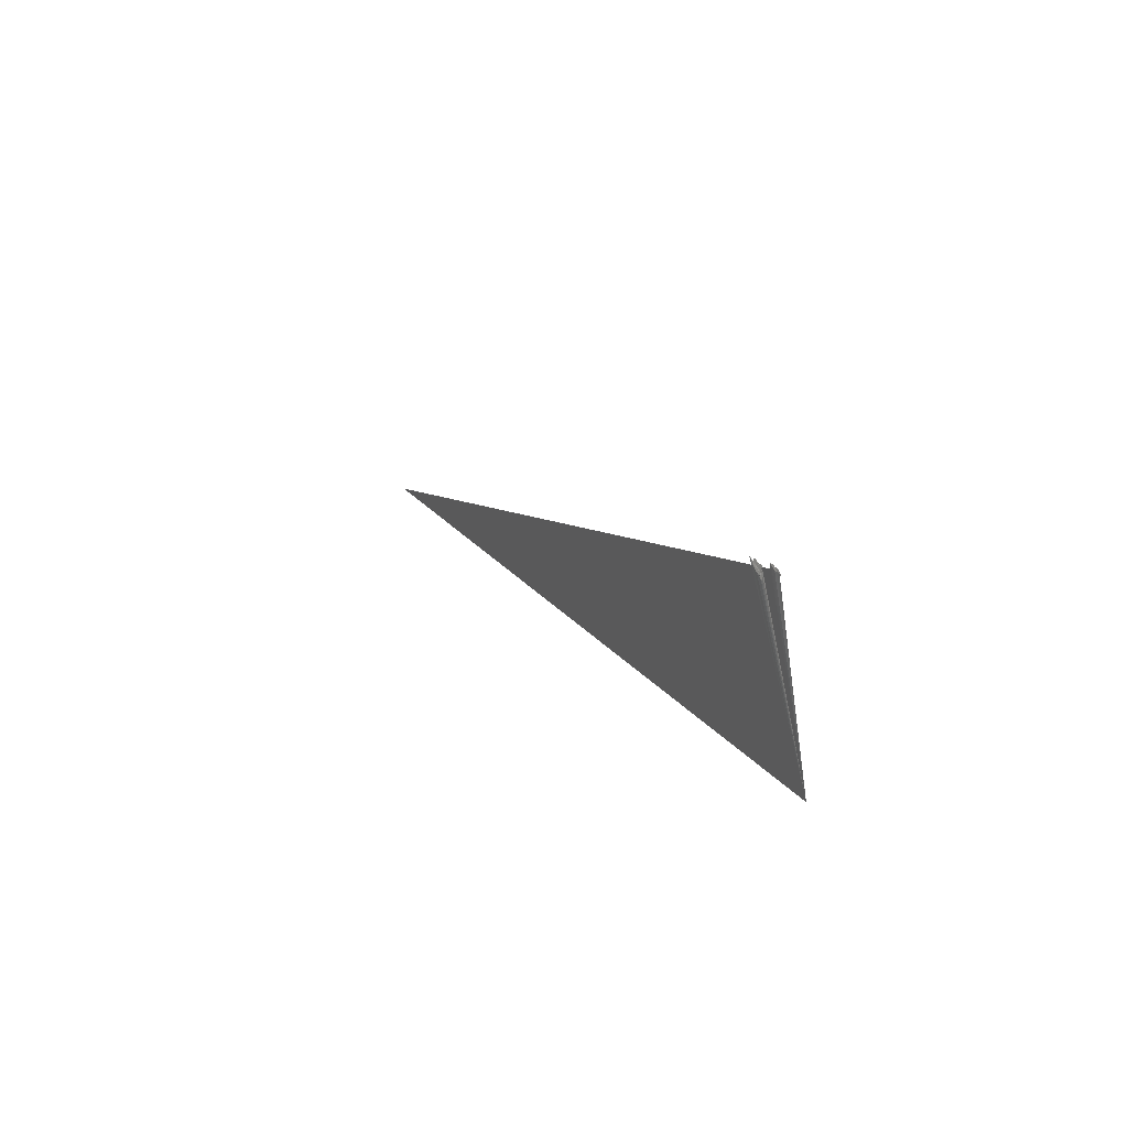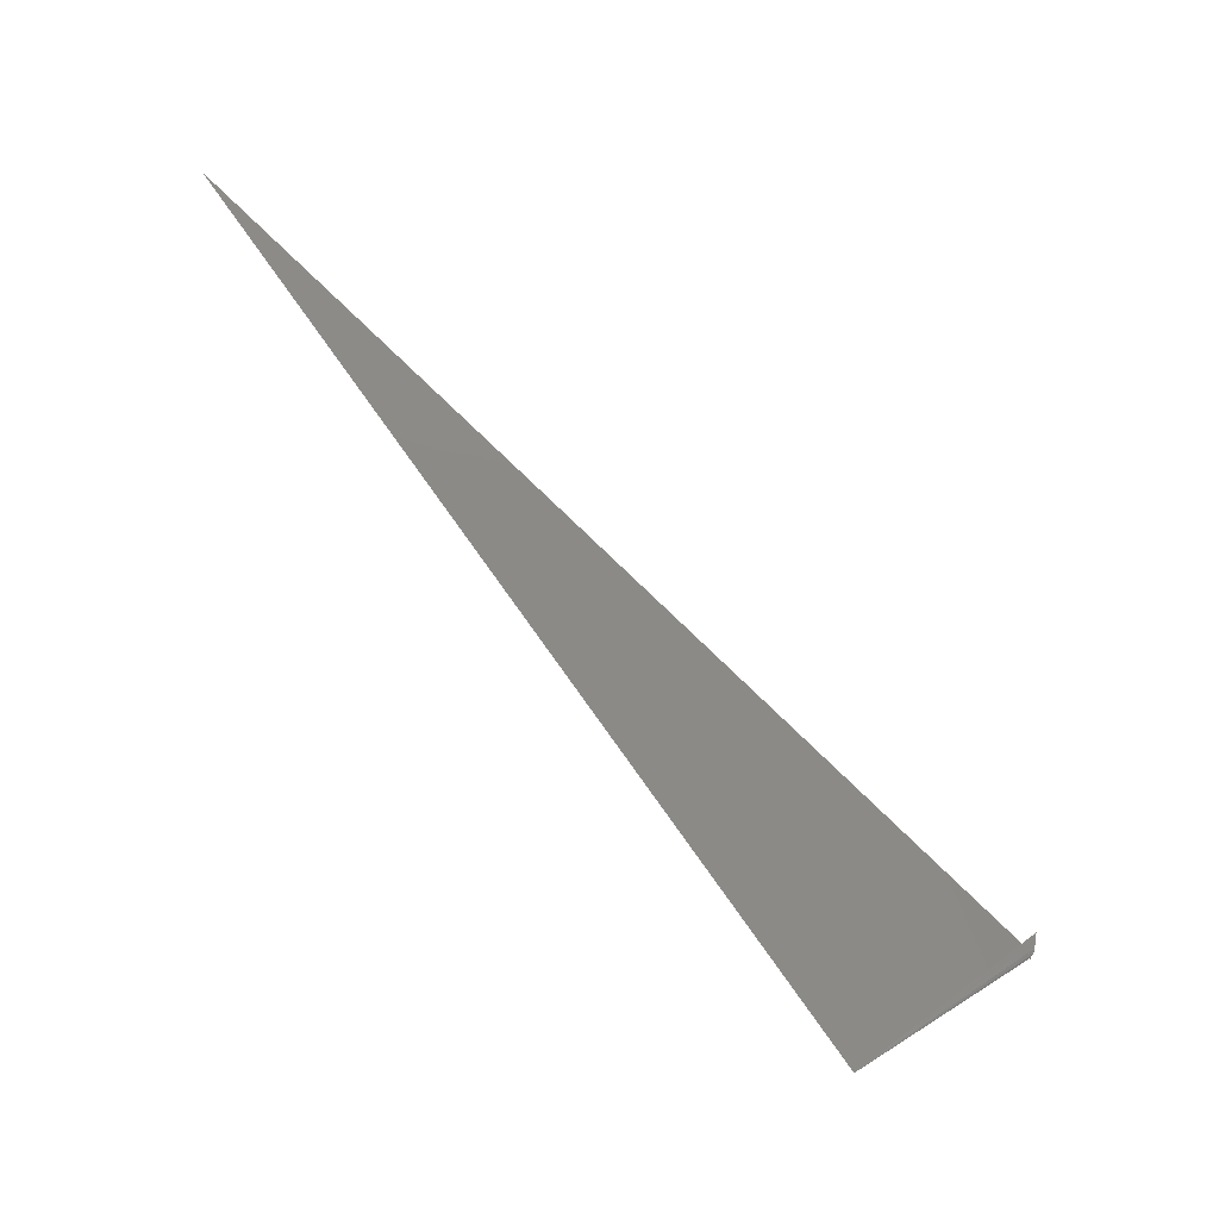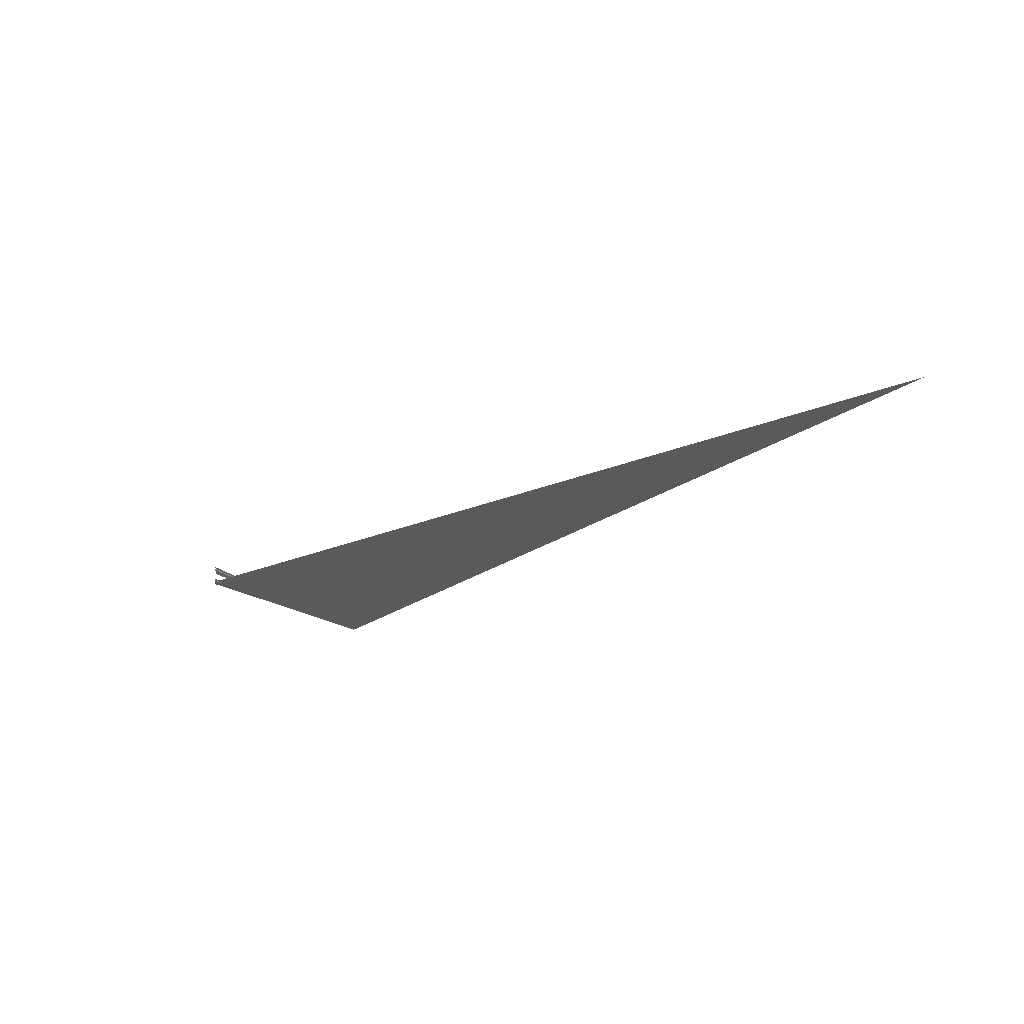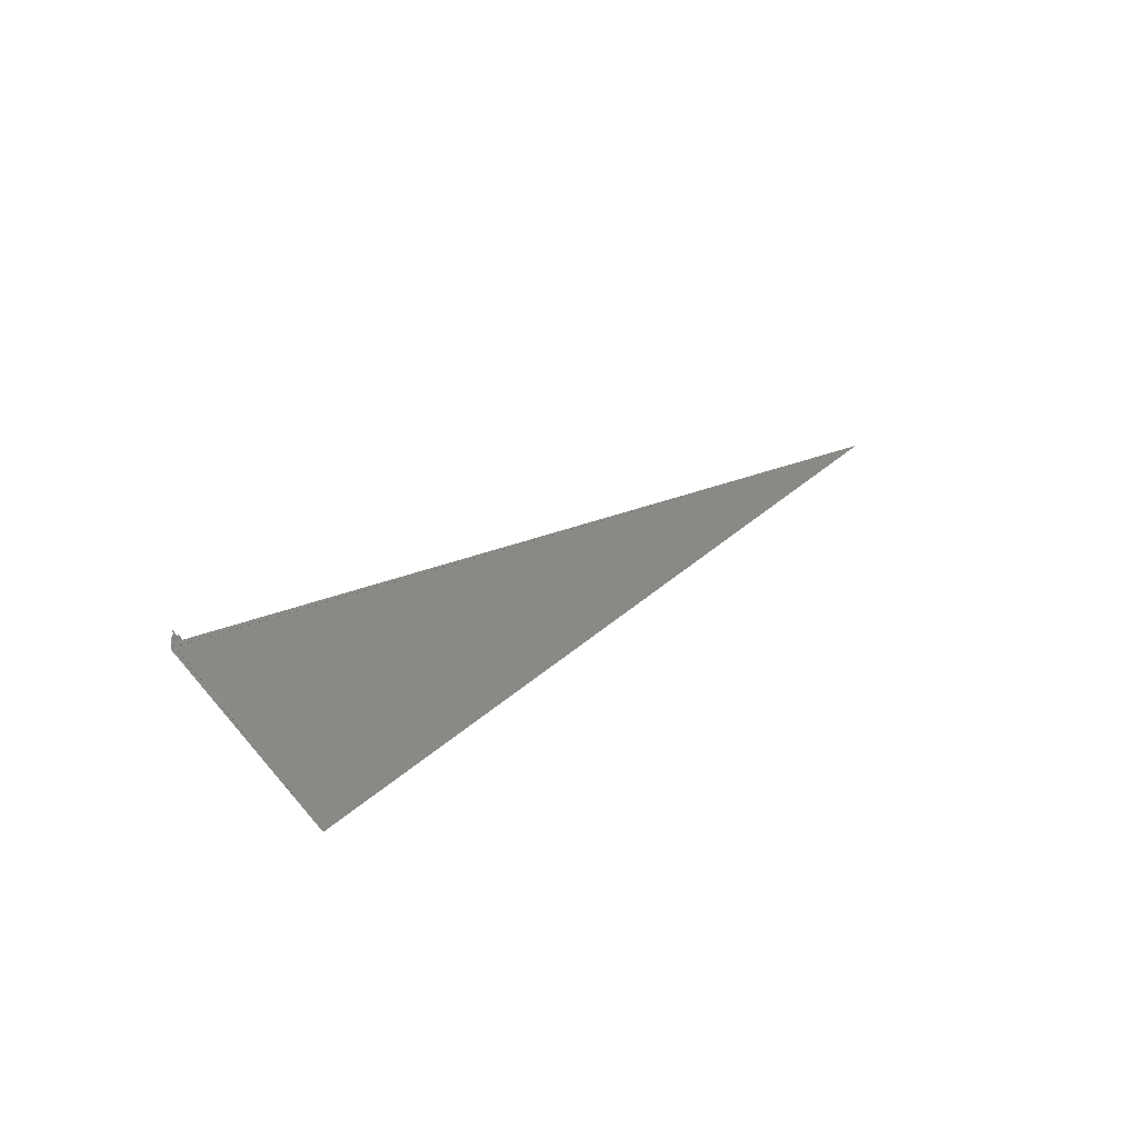
<metadata>
{"format":"stl","ext":"stl","renderer":"f3d","projection":"perspective","resolution":1024,"background":"white","views":[{"elev":55.2,"azim":-31.7,"up":"+Z"},{"elev":-3.0,"azim":-89.5,"up":"+Y"},{"elev":57.2,"azim":103.2,"up":"+Y"},{"elev":-47.0,"azim":55.0,"up":"+Y"}]}
</metadata>
<code>
# stl→obj: 97 verts, 994 faces
v 73.36 588.8 -8.836
v 74.43 589.1 -8.882
v 74.26 583.8 -9.614
v 76.18 582.8 -8.541
v 74.82 582 -8.544
v 75.2 582.5 -9.612
v 76.33 587.8 -7.929
v 75.61 591.3 -8.429
v 44.51 592.3 -13.19
v 43.94 595.2 -12.99
v 44.61 596.9 -13.22
v 45.59 592.8 -14.1
v 73.93 586.8 -7.032
v 45.51 600.3 -12.73
v 72.34 593 -7.513
v 47.11 603.9 -11.52
v 47.12 595.7 -12.76
v 46.46 607.7 -10.33
v 74.33 598.3 -7.113
v 75.78 598.7 -6.283
v 72.79 591.8 -5.922
v 77.31 591.1 -5.946
v 48.26 606.7 -10.31
v 73.76 606.1 -5.383
v 75.89 607.5 -4.007
v 43.88 594.4 -11.74
v 45.56 594.2 -10.99
v 46.92 596.1 -10.32
v 184.5 2256 -1756
v 44.66 601.2 -10.7
v 71.41 595.9 -5.511
v 45.52 604.8 -9.964
v 48.53 597.5 -11.76
v 49.72 607.8 -9.241
v 49.72 601 -10.42
v 45.88 610.3 -8.821
v 72.14 607.1 -4.504
v 76.85 599.8 -4.827
v 51.7 609 -8.412
v 47.68 614.6 -7.452
v 72.94 612.9 -3.951
v 44.03 592.3 -11.35
v 44.28 601.9 -9.599
v 45.11 605.3 -9.136
v 8.343 358.9 -379.5
v 51.02 618.4 -6.808
v 43.09 594 -11.04
v 48.33 599.5 -8.811
v 45.34 610.6 -7.884
v 50.88 601 -9.298
v 46.71 619.3 -6.113
v 49.09 619.5 -6.857
v 43.53 593.3 -9.826
v 43.55 600.5 -9.006
v 45.94 616 -6.819
v 52.74 604.3 -7.548
v 53.52 613.6 -6.12
v 42.67 597.8 -9.437
v 45.33 597.9 -8.419
v 50.59 603.5 -5.63
v 54.87 611.9 -5.062
v 47.61 623.3 -5.652
v 53.41 630.9 -2.492
v 48.75 630.8 -3.243
v 50.46 629.8 -4
v 42.81 595.7 -8.699
v 43.5 596.9 -7.34
v 46.63 598.2 -8.292
v 43.97 611 -6.244
v 44.64 611.3 -6.873
v 45.47 615.9 -5.415
v 46.02 617.7 -5.459
v 55.65 622.1 -3.555
v 51.93 630.6 -3.254
v 43.3 607.4 -6.493
v 47.89 602.4 -5.153
v 52.31 606.8 -4.279
v 53.92 608.1 -4.065
v 55.39 608.9 -4.643
v 56.96 616.7 -3.298
v 46.54 625.1 -3.779
v 47.34 627.7 -3.7
v 55.15 633.2 -0.5665
v 44.89 603.3 -4.568
v 43.25 607.7 -5.005
v 49.37 606.1 -3.798
v 45.15 617 -4.548
v 57.7 614.3 -2.831
v 48.04 633.4 -1.594
v 49.87 640.8 0.687
v 46.4 605.6 -3.905
v 46.09 626.6 -2.758
v 43.44 607.6 -4.04
v 44.11 614.2 -3.718
v 45.06 621.9 -2.439
v 46.51 631.1 -1.326
v 45.57 628.2 -1.671
f 1 2 3
f 4 5 6
f 6 5 3
f 7 4 6
f 6 3 8
f 3 2 8
f 8 7 6
f 9 10 11
f 9 11 12
f 5 13 3
f 12 11 14
f 13 15 1
f 12 16 17
f 14 16 12
f 18 16 14
f 2 1 19
f 2 20 8
f 19 20 2
f 15 13 21
f 3 13 1
f 22 4 7
f 16 23 17
f 19 1 15
f 15 24 19
f 25 19 24
f 9 26 10
f 9 12 27
f 27 12 28
f 12 17 28
f 29 5 4
f 10 30 11
f 31 15 21
f 32 14 11
f 23 33 17
f 34 35 33
f 23 34 33
f 14 36 18
f 37 15 31
f 8 38 7
f 39 35 34
f 16 18 40
f 16 40 23
f 24 15 37
f 20 19 25
f 41 24 37
f 27 26 9
f 42 26 27
f 43 10 26
f 30 10 43
f 17 33 28
f 5 29 13
f 29 4 29
f 29 4 22
f 30 32 11
f 44 32 30
f 32 36 14
f 38 22 7
f 31 45 37
f 38 8 20
f 46 39 34
f 45 20 25
f 37 45 41
f 25 24 45
f 24 45 45
f 24 41 45
f 42 47 26
f 33 48 28
f 21 13 45
f 29 13 29
f 22 29 29
f 22 45 29
f 49 36 32
f 39 50 35
f 45 22 38
f 18 36 51
f 45 45 37
f 52 23 40
f 34 23 52
f 20 45 38
f 52 46 34
f 47 42 53
f 26 47 54
f 50 33 35
f 13 29 45
f 29 29 29
f 32 44 49
f 49 55 36
f 39 56 50
f 45 45 22
f 56 39 57
f 45 38 45
f 40 18 51
f 45 45 45
f 45 45 25
f 45 45 41
f 47 53 58
f 27 59 42
f 58 54 47
f 43 26 54
f 60 48 33
f 60 33 50
f 29 29 29
f 29 29 29
f 43 44 30
f 29 29 29
f 29 31 45
f 21 45 45
f 29 29 29
f 29 29 29
f 21 45 31
f 45 29 29
f 61 56 57
f 45 45 45
f 36 55 51
f 45 45 45
f 62 40 51
f 62 52 40
f 46 63 39
f 52 62 64
f 46 52 65
f 45 25 45
f 45 45 45
f 66 53 67
f 53 66 58
f 42 59 53
f 59 27 68
f 68 27 28
f 54 69 43
f 43 69 70
f 70 44 43
f 29 29 29
f 45 31 29
f 29 29 29
f 44 70 71
f 45 45 45
f 45 31 45
f 29 29 29
f 29 29 29
f 44 71 49
f 29 45 29
f 55 49 72
f 57 73 61
f 45 45 45
f 45 45 38
f 45 45 45
f 45 45 45
f 45 45 38
f 63 57 39
f 46 74 63
f 65 74 46
f 45 45 45
f 45 41 45
f 45 45 45
f 45 45 45
f 54 58 75
f 76 68 48
f 28 48 68
f 29 29 29
f 77 60 50
f 45 45 29
f 45 29 29
f 29 29 29
f 77 50 56
f 29 29 29
f 29 29 29
f 78 56 61
f 78 61 79
f 72 49 71
f 45 45 45
f 45 29 29
f 45 29 45
f 45 45 45
f 45 45 29
f 80 79 61
f 45 45 45
f 55 81 51
f 80 61 73
f 45 45 45
f 45 45 45
f 45 45 45
f 45 80 73
f 45 45 45
f 45 45 45
f 51 82 62
f 73 57 83
f 45 45 45
f 83 57 63
f 45 45 45
f 45 45 45
f 65 52 64
f 53 59 84
f 67 53 84
f 66 85 58
f 58 85 75
f 86 48 60
f 69 54 75
f 29 29 45
f 29 29 29
f 29 29 29
f 29 29 29
f 29 29 29
f 29 29 29
f 77 56 78
f 71 70 87
f 88 79 80
f 45 45 45
f 45 45 45
f 81 55 72
f 45 45 45
f 45 45 45
f 45 45 45
f 80 45 88
f 45 45 45
f 45 45 45
f 45 45 45
f 51 81 82
f 45 45 80
f 45 80 45
f 45 45 45
f 45 45 45
f 62 82 89
f 45 45 45
f 45 45 45
f 45 45 45
f 62 89 64
f 45 45 45
f 65 64 90
f 45 45 45
f 45 45 45
f 45 45 45
f 59 68 91
f 86 76 48
f 29 29 29
f 29 29 29
f 29 29 29
f 29 29 29
f 29 29 29
f 29 29 29
f 69 87 70
f 29 29 29
f 88 45 79
f 72 71 92
f 45 45 45
f 45 45 45
f 45 45 29
f 45 45 45
f 45 45 45
f 45 45 45
f 45 45 45
f 45 73 45
f 45 73 83
f 45 45 45
f 45 45 45
f 74 65 45
f 45 45 45
f 45 45 45
f 66 93 85
f 67 93 66
f 91 68 76
f 29 29 29
f 29 45 29
f 29 29 29
f 29 29 29
f 29 29 29
f 29 29 29
f 29 29 29
f 29 29 29
f 69 75 94
f 29 45 29
f 29 29 29
f 29 29 29
f 69 95 87
f 45 45 45
f 29 29 29
f 45 88 45
f 29 29 29
f 29 29 29
f 45 45 88
f 45 45 45
f 45 45 45
f 72 92 81
f 45 45 45
f 45 45 45
f 45 45 45
f 96 81 92
f 45 45 45
f 89 45 64
f 45 45 45
f 63 45 83
f 45 45 45
f 45 65 90
f 74 45 45
f 74 45 63
f 45 45 45
f 45 45 45
f 67 84 45
f 59 91 84
f 29 29 29
f 75 85 94
f 45 60 77
f 29 29 29
f 29 29 29
f 29 29 29
f 29 29 29
f 29 29 29
f 95 69 94
f 29 29 29
f 79 45 78
f 45 45 79
f 45 45 45
f 29 29 29
f 29 29 29
f 45 45 45
f 71 87 92
f 45 45 45
f 29 29 45
f 45 29 29
f 29 29 29
f 82 81 45
f 45 45 45
f 45 45 45
f 45 45 45
f 45 45 45
f 64 45 90
f 45 45 74
f 45 45 45
f 45 45 45
f 93 67 45
f 84 91 45
f 94 85 45
f 29 29 29
f 29 29 29
f 29 29 29
f 29 29 29
f 29 29 29
f 29 29 29
f 29 29 29
f 29 29 29
f 29 29 29
f 29 29 29
f 29 29 29
f 29 29 29
f 29 29 29
f 29 29 29
f 29 29 29
f 29 29 29
f 45 45 45
f 87 95 97
f 87 97 92
f 45 45 45
f 45 45 29
f 45 45 45
f 45 45 45
f 45 81 96
f 45 45 45
f 89 82 45
f 89 45 45
f 45 45 45
f 45 45 45
f 45 45 45
f 45 45 45
f 45 45 45
f 45 45 45
f 45 45 45
f 83 45 45
f 63 45 45
f 45 45 63
f 45 83 45
f 45 45 45
f 45 45 45
f 45 45 45
f 45 45 45
f 85 93 45
f 45 45 94
f 60 45 86
f 29 29 29
f 29 29 29
f 29 29 29
f 29 29 29
f 29 29 29
f 77 78 45
f 29 29 29
f 29 29 29
f 94 45 95
f 29 29 29
f 29 29 29
f 45 45 45
f 45 45 45
f 45 45 45
f 45 45 45
f 29 29 29
f 29 29 29
f 29 29 29
f 45 96 92
f 45 96 45
f 89 45 45
f 45 45 45
f 45 45 45
f 45 45 45
f 45 45 45
f 45 45 45
f 45 45 45
f 45 45 45
f 90 45 45
f 45 45 45
f 45 45 45
f 45 45 90
f 45 45 45
f 45 84 45
f 45 84 45
f 86 45 76
f 45 45 86
f 29 29 29
f 29 29 29
f 29 29 29
f 29 29 29
f 29 29 29
f 45 77 45
f 45 94 45
f 78 45 45
f 29 29 29
f 45 78 45
f 29 45 29
f 45 45 29
f 45 45 45
f 45 45 45
f 45 45 45
f 97 95 45
f 45 92 97
f 45 29 45
f 45 45 45
f 45 45 45
f 45 45 45
f 45 45 45
f 45 45 45
f 45 45 45
f 45 45 90
f 45 45 45
f 45 45 45
f 45 45 45
f 45 45 45
f 45 45 93
f 45 45 93
f 91 45 45
f 76 45 91
f 45 45 45
f 29 29 29
f 29 29 29
f 29 29 29
f 29 29 29
f 29 29 29
f 29 29 29
f 29 29 29
f 29 29 29
f 29 29 29
f 45 95 45
f 29 29 29
f 45 45 45
f 45 45 45
f 29 29 29
f 45 45 97
f 45 29 29
f 96 45 45
f 45 45 29
f 45 45 45
f 45 45 45
f 45 45 45
f 45 45 45
f 45 45 45
f 45 45 45
f 45 45 45
f 45 45 45
f 45 45 45
f 45 45 45
f 45 45 45
f 45 45 45
f 45 45 45
f 45 45 45
f 45 45 45
f 45 45 45
f 45 45 45
f 45 45 45
f 45 45 45
f 45 91 45
f 86 45 45
f 45 45 45
f 29 29 29
f 45 45 45
f 29 29 29
f 29 29 29
f 29 29 29
f 45 45 45
f 29 29 29
f 29 29 29
f 29 29 29
f 29 29 29
f 45 29 29
f 45 45 45
f 45 45 45
f 45 45 45
f 29 29 29
f 45 45 45
f 45 45 45
f 29 29 29
f 45 45 45
f 45 45 45
f 45 45 45
f 45 45 45
f 45 45 45
f 45 45 45
f 45 45 45
f 45 45 45
f 45 45 45
f 45 45 45
f 45 45 45
f 45 45 45
f 45 45 45
f 29 29 29
f 45 45 45
f 45 45 29
f 29 45 29
f 29 29 29
f 45 45 45
f 45 45 45
f 45 45 45
f 45 45 45
f 45 45 45
f 45 45 45
f 45 45 45
f 45 45 45
f 45 45 45
f 45 45 45
f 45 45 45
f 45 45 45
f 45 45 45
f 45 45 45
f 45 45 45
f 45 45 45
f 45 45 45
f 45 45 45
f 45 45 45
f 45 45 45
f 45 45 45
f 45 45 45
f 45 45 45
f 45 45 45
f 45 45 45
f 29 29 29
f 45 45 45
f 45 45 45
f 45 45 45
f 45 45 45
f 45 45 45
f 45 45 45
f 45 45 45
f 29 29 45
f 45 45 45
f 45 45 29
f 45 45 45
f 45 45 45
f 45 45 45
f 45 45 45
f 45 45 45
f 45 45 45
f 45 45 45
f 45 45 45
f 45 45 45
f 45 45 45
f 45 45 45
f 45 45 45
f 45 45 45
f 45 45 45
f 45 45 45
f 45 45 45
f 45 45 45
f 45 45 45
f 45 45 45
f 45 45 45
f 29 29 29
f 29 29 29
f 45 45 45
f 45 45 45
f 29 29 29
f 29 29 29
f 29 29 29
f 29 29 29
f 29 29 29
f 29 29 29
f 29 29 29
f 45 45 45
f 29 29 29
f 45 45 45
f 45 45 45
f 45 45 45
f 29 45 45
f 29 29 29
f 45 45 45
f 45 45 45
f 45 45 45
f 45 45 45
f 45 45 45
f 45 45 45
f 45 45 45
f 45 45 45
f 45 45 45
f 45 45 45
f 45 45 45
f 45 45 45
f 45 45 45
f 45 45 45
f 45 45 45
f 45 45 45
f 45 45 45
f 45 45 45
f 45 45 45
f 45 45 45
f 45 45 45
f 29 29 29
f 29 29 29
f 45 45 45
f 29 29 29
f 45 45 45
f 45 45 45
f 29 29 29
f 29 29 29
f 29 29 29
f 45 45 45
f 29 29 29
f 45 45 45
f 45 45 45
f 45 45 45
f 29 29 29
f 29 29 29
f 29 29 29
f 45 45 45
f 45 45 45
f 45 45 45
f 29 29 29
f 29 29 29
f 45 45 45
f 45 45 45
f 29 29 29
f 29 29 29
f 29 29 29
f 29 29 29
f 45 45 45
f 45 45 45
f 45 45 45
f 29 45 29
f 45 45 45
f 45 45 45
f 45 45 45
f 45 45 45
f 45 45 45
f 45 45 45
f 45 45 45
f 45 45 45
f 45 45 45
f 45 45 45
f 45 45 45
f 29 29 29
f 29 29 29
f 45 45 45
f 29 29 29
f 45 45 45
f 29 29 29
f 29 29 29
f 29 29 29
f 29 29 29
f 29 29 29
f 45 45 45
f 45 45 45
f 45 45 45
f 45 45 45
f 45 45 45
f 45 45 45
f 45 45 45
f 45 45 45
f 45 45 45
f 45 45 45
f 45 45 45
f 29 45 45
f 45 45 45
f 45 45 45
f 45 45 45
f 45 45 45
f 45 45 45
f 45 45 45
f 45 45 45
f 45 45 45
f 45 45 45
f 29 29 29
f 29 29 29
f 29 29 29
f 29 29 29
f 29 29 29
f 45 45 45
f 29 29 29
f 45 45 45
f 29 29 29
f 29 29 29
f 29 29 29
f 45 45 45
f 29 29 29
f 29 29 29
f 45 45 45
f 45 45 45
f 45 45 45
f 45 45 45
f 29 29 29
f 45 45 45
f 45 45 45
f 45 45 45
f 45 45 45
f 45 45 45
f 45 45 45
f 45 45 45
f 45 45 45
f 45 45 45
f 45 45 45
f 45 45 45
f 45 45 45
f 45 45 45
f 45 45 45
f 45 45 45
f 45 45 45
f 45 45 45
f 45 45 45
f 45 45 45
f 45 45 45
f 45 45 45
f 29 29 29
f 45 45 45
f 29 29 45
f 29 29 29
f 29 29 29
f 45 45 45
f 45 45 45
f 45 45 45
f 45 45 45
f 29 29 29
f 45 45 45
f 45 45 45
f 45 29 29
f 45 45 45
f 45 45 45
f 45 45 45
f 45 45 45
f 45 45 45
f 45 45 45
f 45 45 45
f 45 45 45
f 45 45 45
f 45 45 45
f 45 45 45
f 45 45 45
f 45 45 45
f 45 45 29
f 29 29 29
f 45 45 45
f 45 45 45
f 45 45 45
f 29 29 29
f 45 45 45
f 45 45 45
f 45 45 45
f 45 45 45
f 45 45 45
f 45 45 45
f 45 45 45
f 45 45 45
f 45 45 45
f 45 45 45
f 45 45 45
f 29 45 29
f 45 45 45
f 45 45 45
f 45 45 45
f 45 45 45
f 45 45 45
f 45 45 45
f 45 45 45
f 45 45 45
f 45 45 45
f 45 45 45
f 45 45 45
f 45 45 45
f 45 45 45
f 45 45 45
f 29 29 29
f 29 29 29
f 45 45 45
f 29 29 29
f 29 29 29
f 45 45 45
f 45 45 45
f 45 45 45
f 29 29 29
f 29 29 29
f 29 29 29
f 45 45 45
f 45 45 45
f 45 45 45
f 45 45 45
f 45 45 45
f 45 45 45
f 45 45 45
f 45 45 45
f 45 45 45
f 45 45 45
f 45 45 45
f 45 45 45
f 45 29 45
f 45 45 45
f 45 45 45
f 45 45 45
f 45 45 45
f 45 45 45
f 45 45 45
f 45 45 45
f 45 45 45
f 45 45 45
f 45 45 45
f 45 45 45
f 29 29 29
f 29 29 29
f 29 29 29
f 29 29 29
f 29 29 29
f 29 29 29
f 29 29 29
f 45 45 45
f 45 45 45
f 45 45 45
f 29 29 29
f 45 45 45
f 45 45 45
f 45 45 45
f 45 45 45
f 29 29 29
f 29 29 29
f 45 45 45
f 45 45 45
f 45 45 45
f 45 45 45
f 45 45 45
f 45 45 45
f 45 45 45
f 45 45 45
f 45 45 45
f 45 45 45
f 45 45 45
f 45 45 45
f 45 45 45
f 29 29 29
f 45 45 45
f 45 45 45
f 29 29 29
f 45 45 45
f 29 29 29
f 29 45 29
f 29 45 45
f 29 29 29
f 45 45 45
f 45 45 45
f 29 45 29
f 45 45 45
f 45 45 45
f 45 45 45
f 45 45 45
f 29 45 45
f 45 45 45
f 45 45 45
f 45 45 45
f 45 45 45
f 45 45 45
f 45 45 45
f 45 45 45
f 45 45 45
f 45 45 45
f 45 45 45
f 45 45 45
f 45 45 45
f 45 45 45
f 29 29 29
f 29 29 29
f 45 45 45
f 45 45 45
f 29 29 29
f 45 45 45
f 45 45 45
f 45 45 45
f 45 45 45
f 45 45 45
f 45 45 45
f 45 45 45
f 29 45 45
f 29 45 29
f 29 45 45
f 29 45 29
f 45 45 45
f 45 45 45
f 45 45 45
f 45 45 45
f 45 45 45
f 29 29 29
f 29 29 29
f 45 45 45
f 45 45 45
f 29 29 45
f 29 29 45
f 45 45 45
f 45 29 45
f 29 29 29
f 29 29 29
f 29 29 29
f 45 29 45
f 45 45 45
f 45 45 45
f 45 45 45
f 45 45 45
f 29 29 29
f 45 45 45
f 45 45 45
f 29 29 29
f 45 45 45
f 29 29 29
f 45 45 45
f 45 45 45
f 45 45 45
f 29 29 45
f 29 45 29
f 29 29 29
f 45 45 45
f 29 45 45
f 45 45 45
f 45 45 45
f 45 45 45
f 45 45 45
f 45 45 45
f 29 29 29
f 29 29 29
f 29 29 29
f 29 29 29
f 45 45 45
f 45 45 45
f 45 45 45
f 29 29 29
f 29 29 45
f 45 45 45
f 45 45 45
f 45 45 45
f 45 45 45
f 45 45 45
f 45 45 45
f 29 29 29
f 29 29 29
f 29 29 29
f 45 45 45
f 45 45 45
f 45 45 45
f 45 45 45
f 45 45 45
f 45 45 45
f 29 29 29
f 29 29 29
f 45 45 45
f 45 45 45
f 45 45 45
f 45 45 45
f 29 29 29
f 45 45 45
f 29 29 29
f 45 45 45
f 45 45 45
f 45 45 45
f 45 45 45
f 45 45 45
f 45 45 45
f 45 45 45
f 45 45 45
f 45 45 45
f 45 45 45
f 45 45 45
f 45 45 45
f 45 45 45
f 45 45 45
f 45 45 45
f 45 45 45
f 45 45 45
f 45 45 45
f 45 45 45
f 45 45 45
f 45 45 45

</code>
